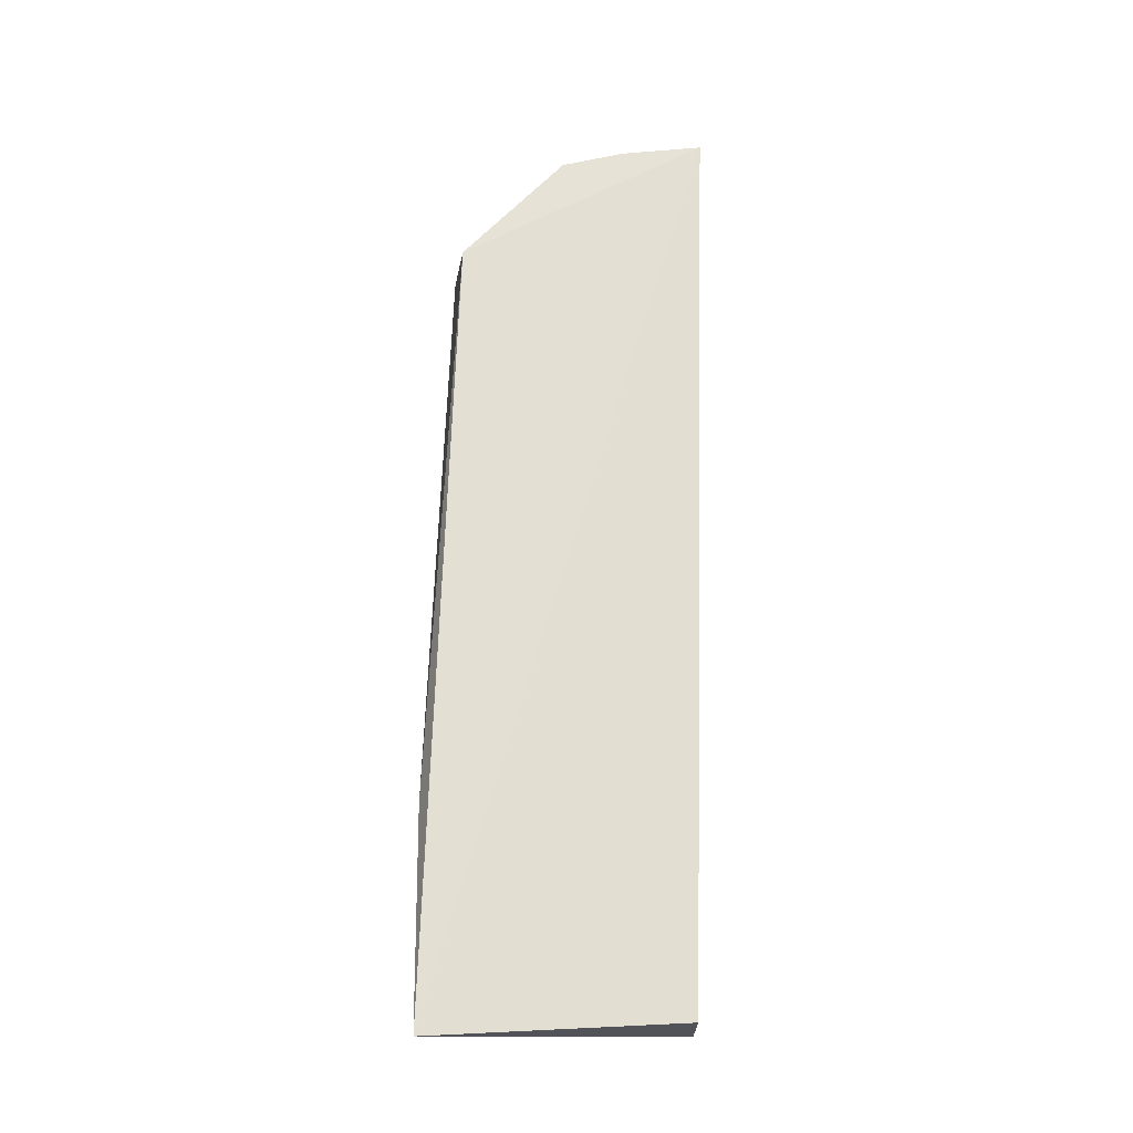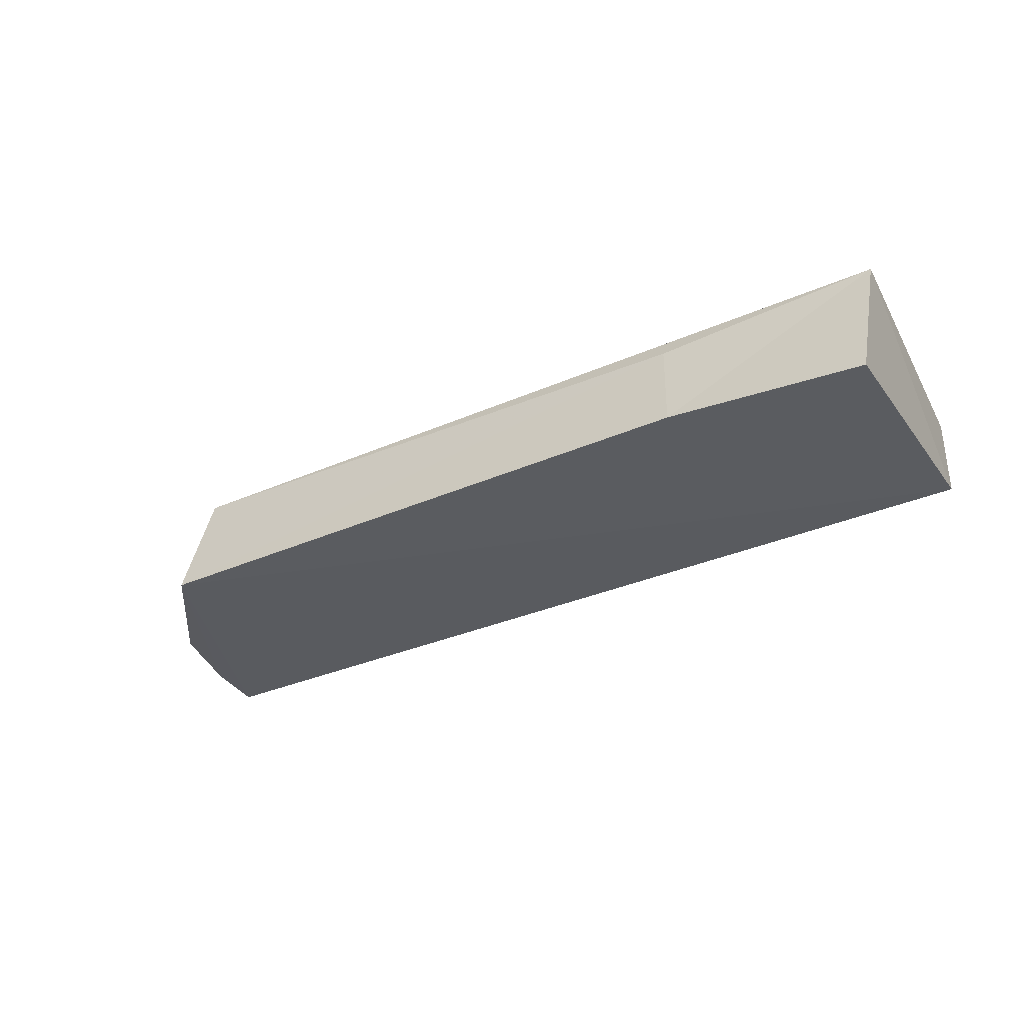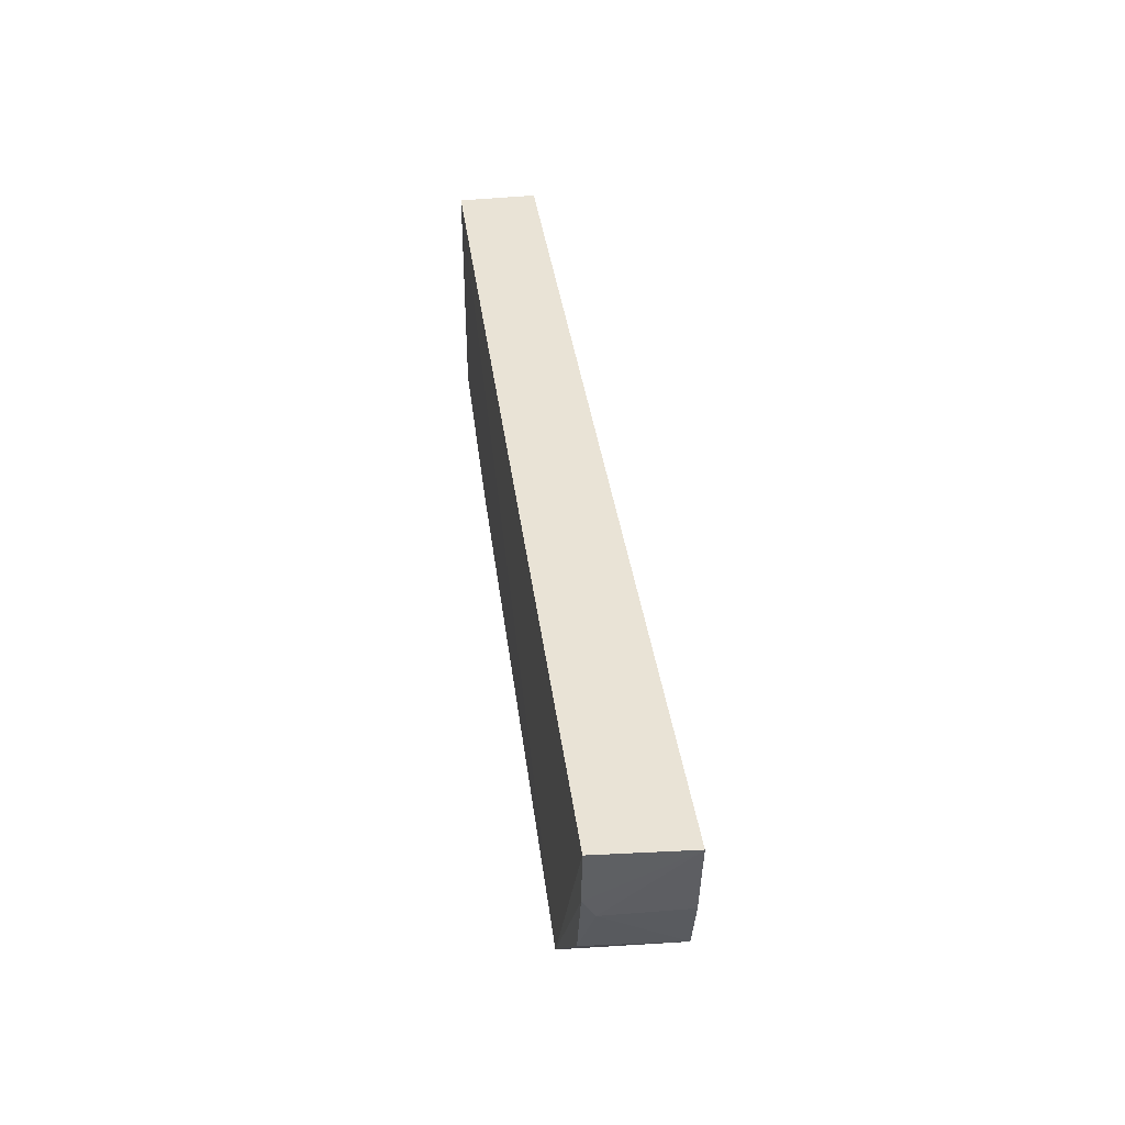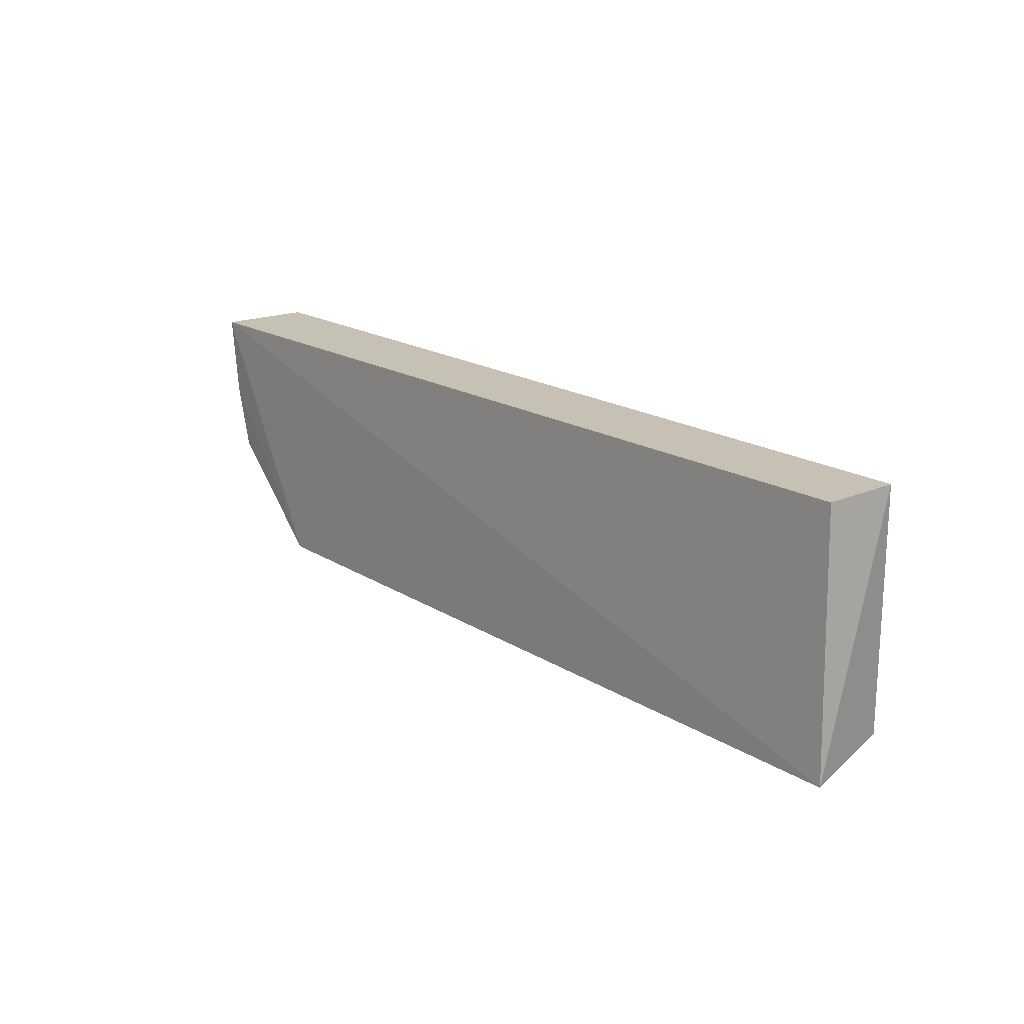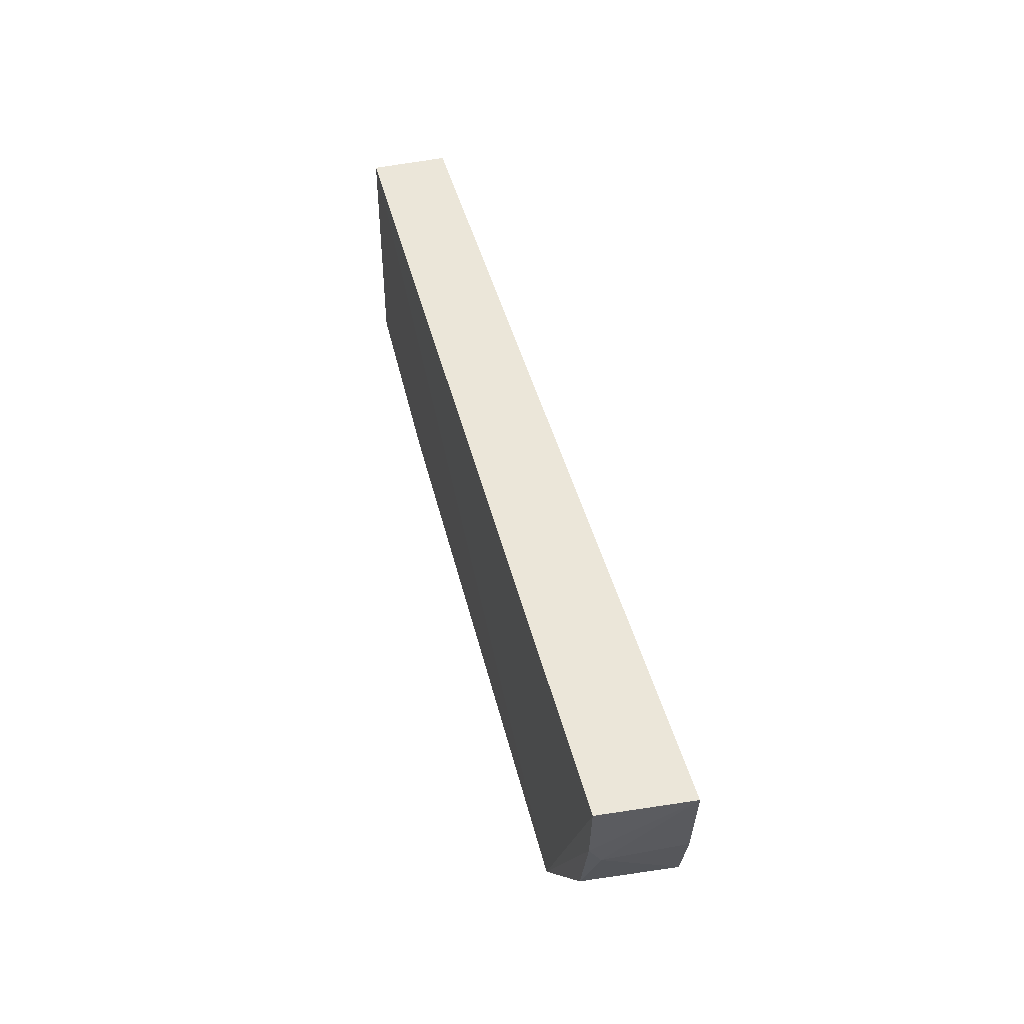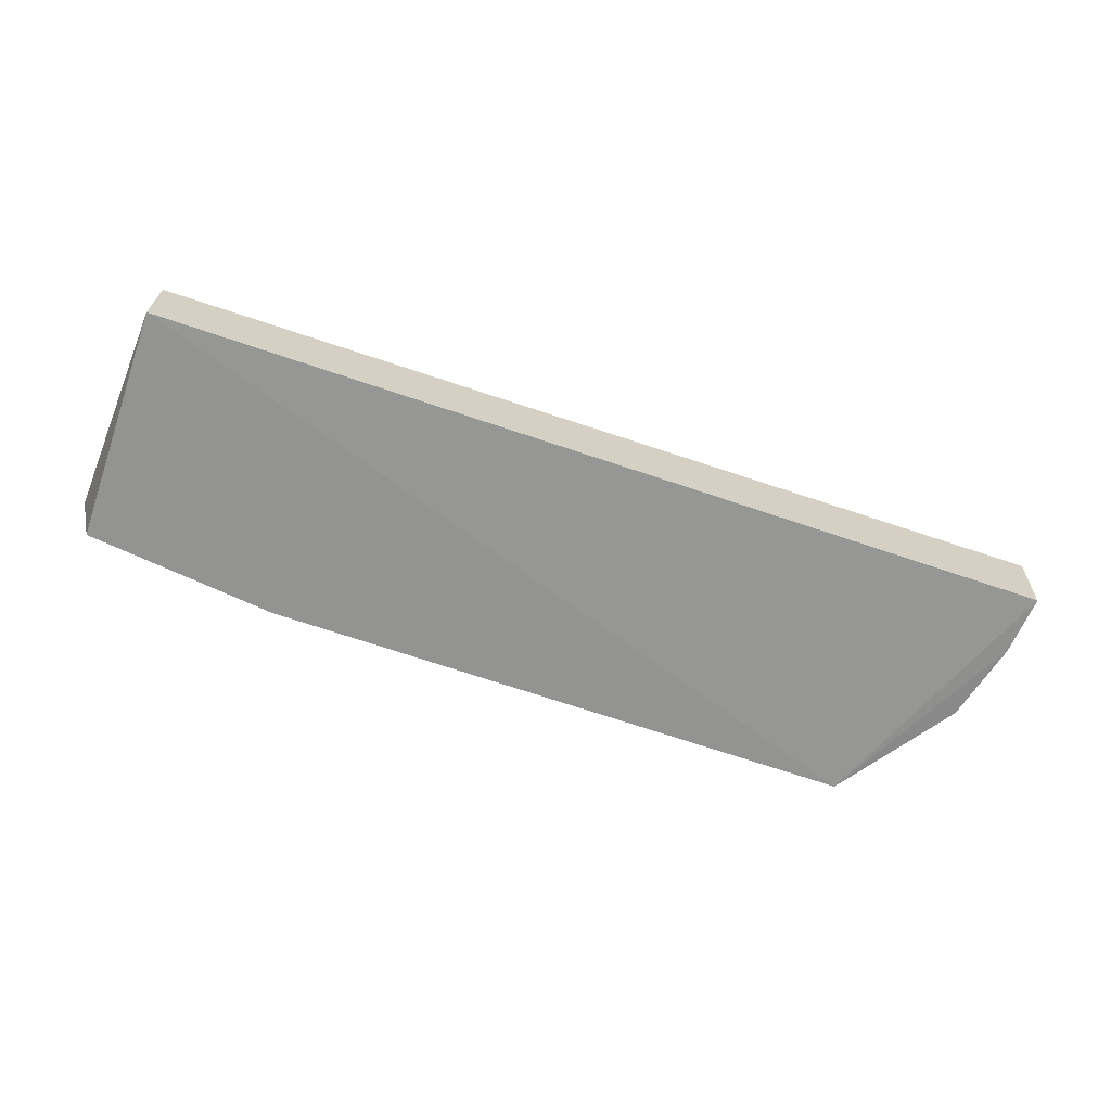
<metadata>
{"format":"obj","ext":"obj","renderer":"f3d","projection":"perspective","resolution":1024,"background":"white","views":[{"elev":67.1,"azim":91.5,"up":"+Z"},{"elev":-33.7,"azim":31.0,"up":"+Z"},{"elev":42.2,"azim":-97.4,"up":"+Y"},{"elev":18.5,"azim":50.0,"up":"+Y"},{"elev":47.3,"azim":-103.8,"up":"+Y"},{"elev":-66.6,"azim":160.8,"up":"+Z"}]}
</metadata>
<code>
v 0.159 -0.1897 -0.3467
v 0.1439 -0.1805 -0.4149
v 0.1439 -0.0138 -0.3597
v -0.499 -0.01311 -0.3467
v -0.4167 -0.1956 -0.4149
v 0.1439 -0.0138 -0.4149
v 0.007576 -0.1956 -0.4149
v -0.4002 -0.1855 -0.3421
v -0.4948 -0.01278 -0.4103
v 0.007576 -0.1956 -0.3597
v -0.4806 -0.115 -0.3467
v -0.492 -0.07068 -0.3467
v -0.4767 -0.1134 -0.4103
v -0.4904 -0.07029 -0.4019
v -0.4914 -0.05537 -0.4103
f 1 3 4
f 6 1 2
f 6 3 1
f 6 2 5
f 7 5 2
f 7 2 1
f 8 1 4
f 9 6 5
f 9 4 3
f 9 3 6
f 10 7 1
f 10 5 7
f 10 8 5
f 10 1 8
f 11 5 8
f 12 11 8
f 12 8 4
f 13 5 11
f 14 12 4
f 14 13 11
f 14 11 12
f 15 9 5
f 15 5 13
f 15 13 14
f 15 14 4
f 15 4 9

</code>
